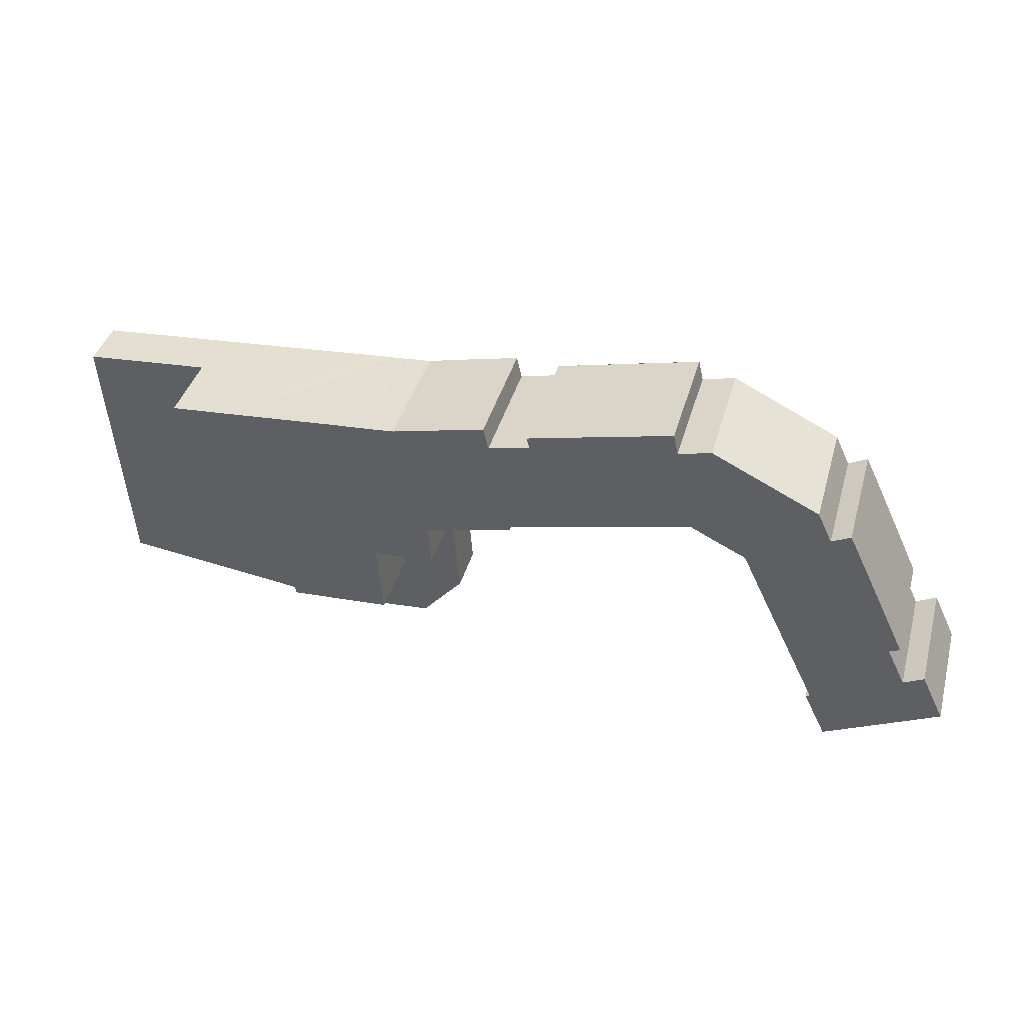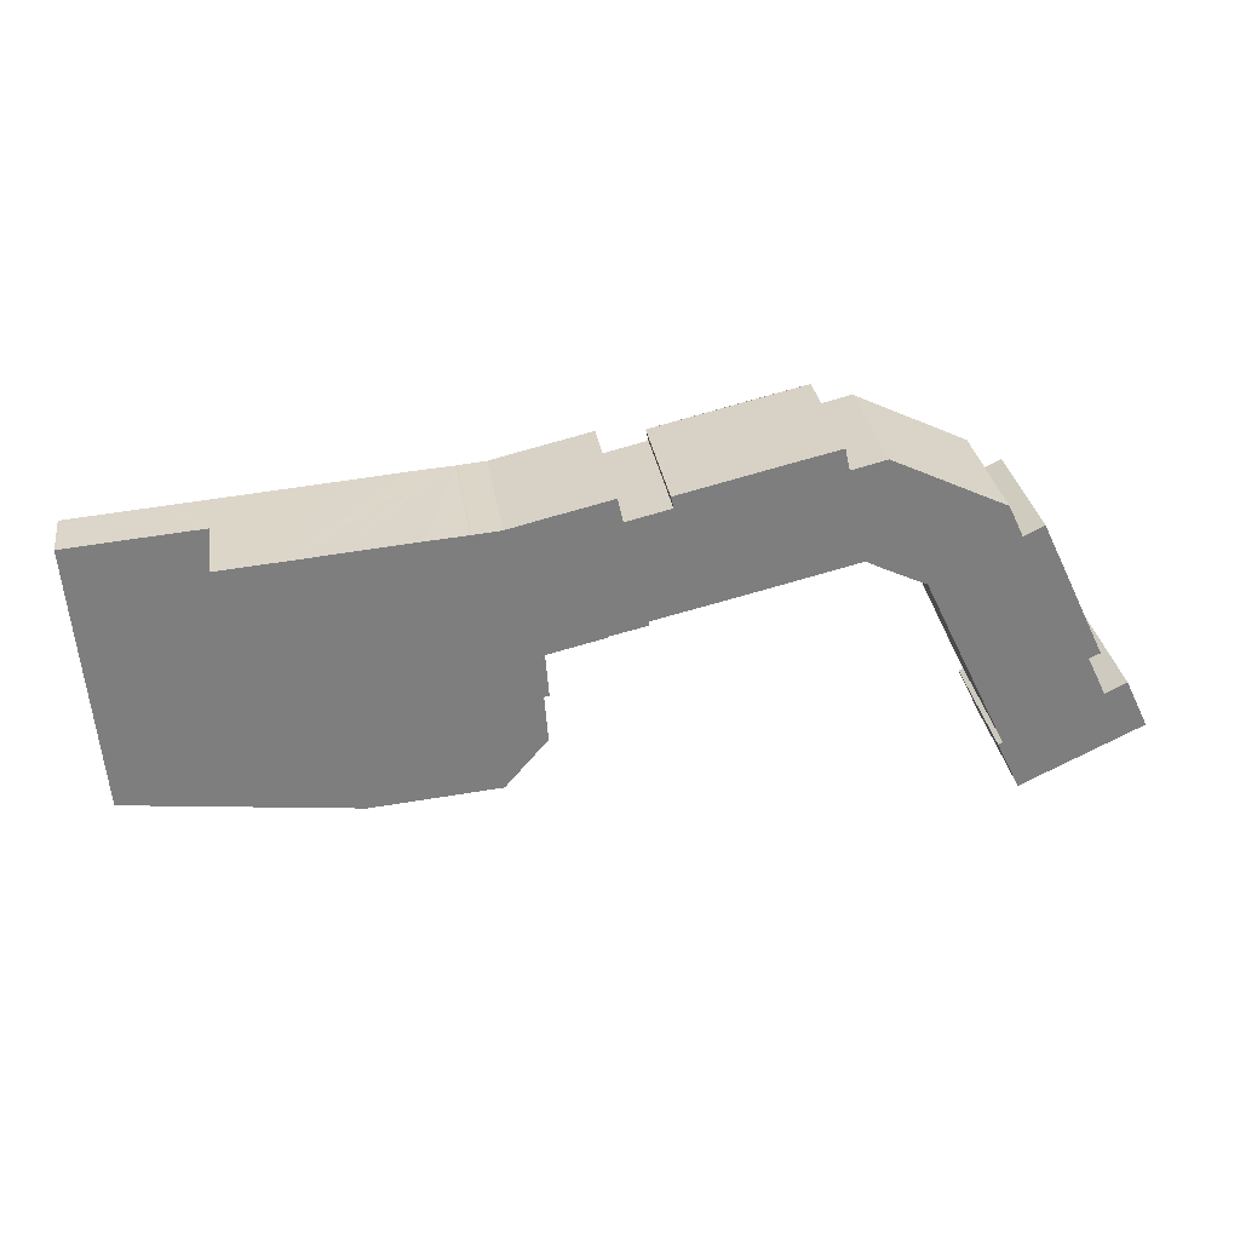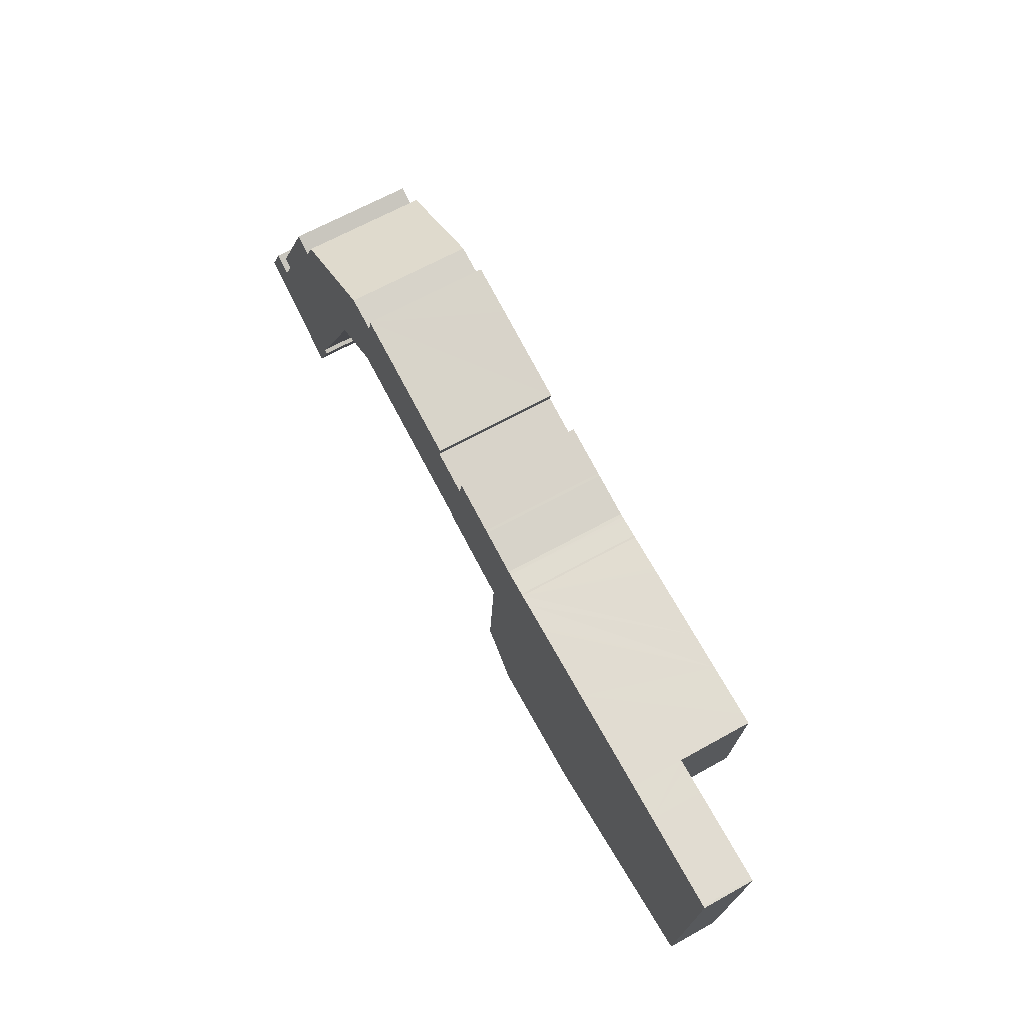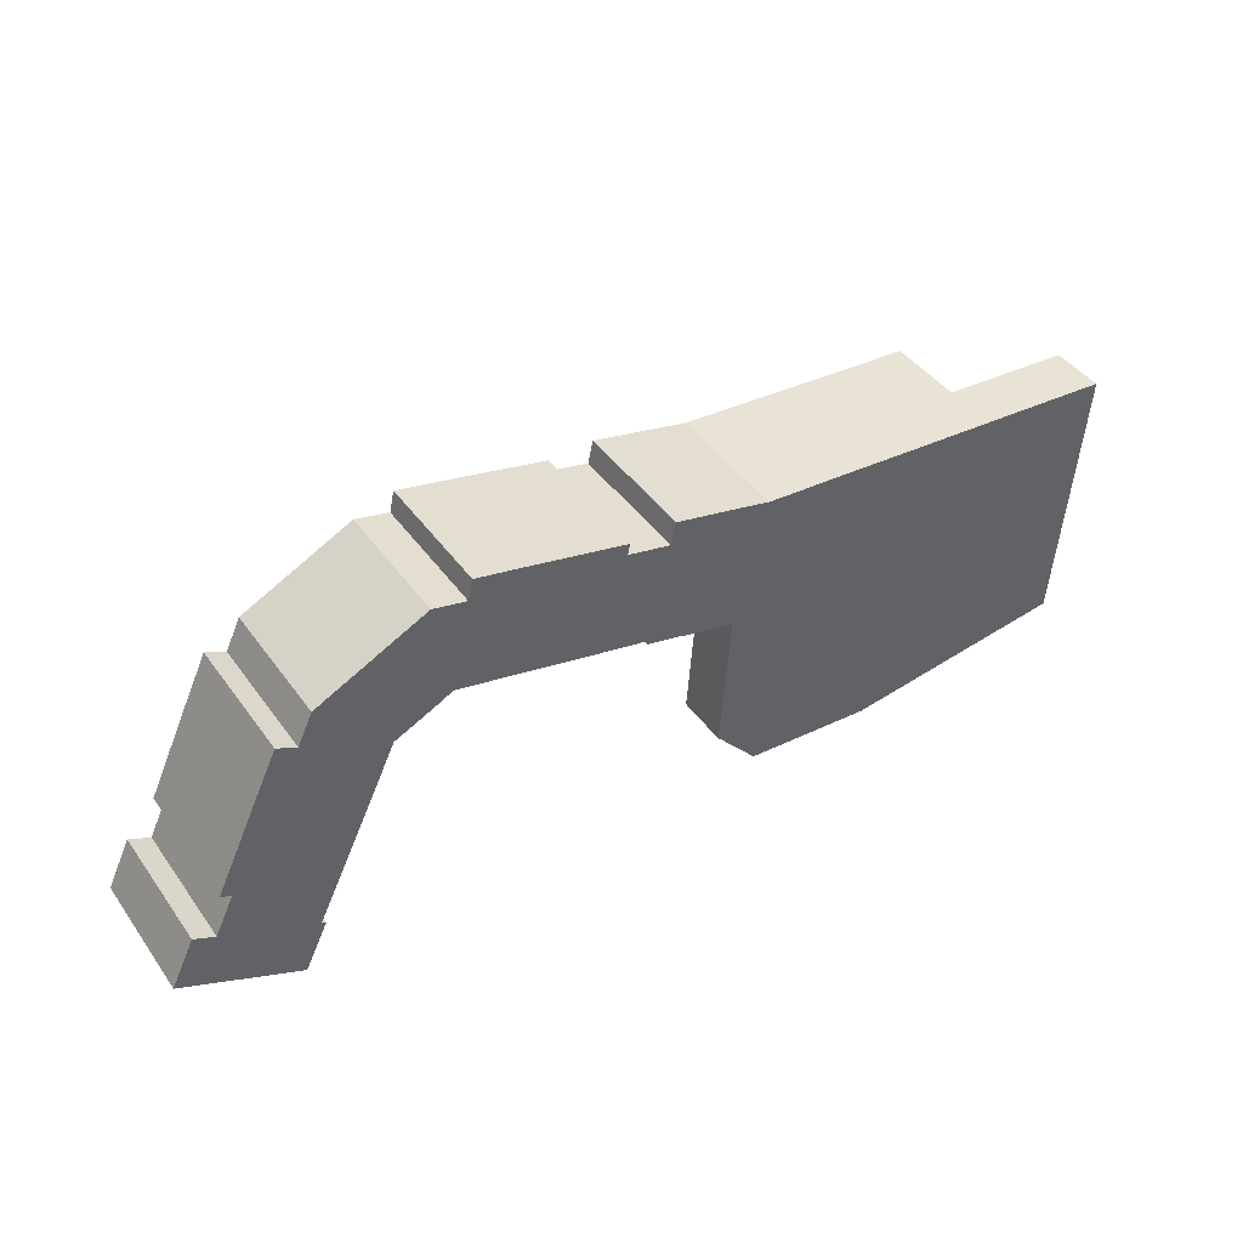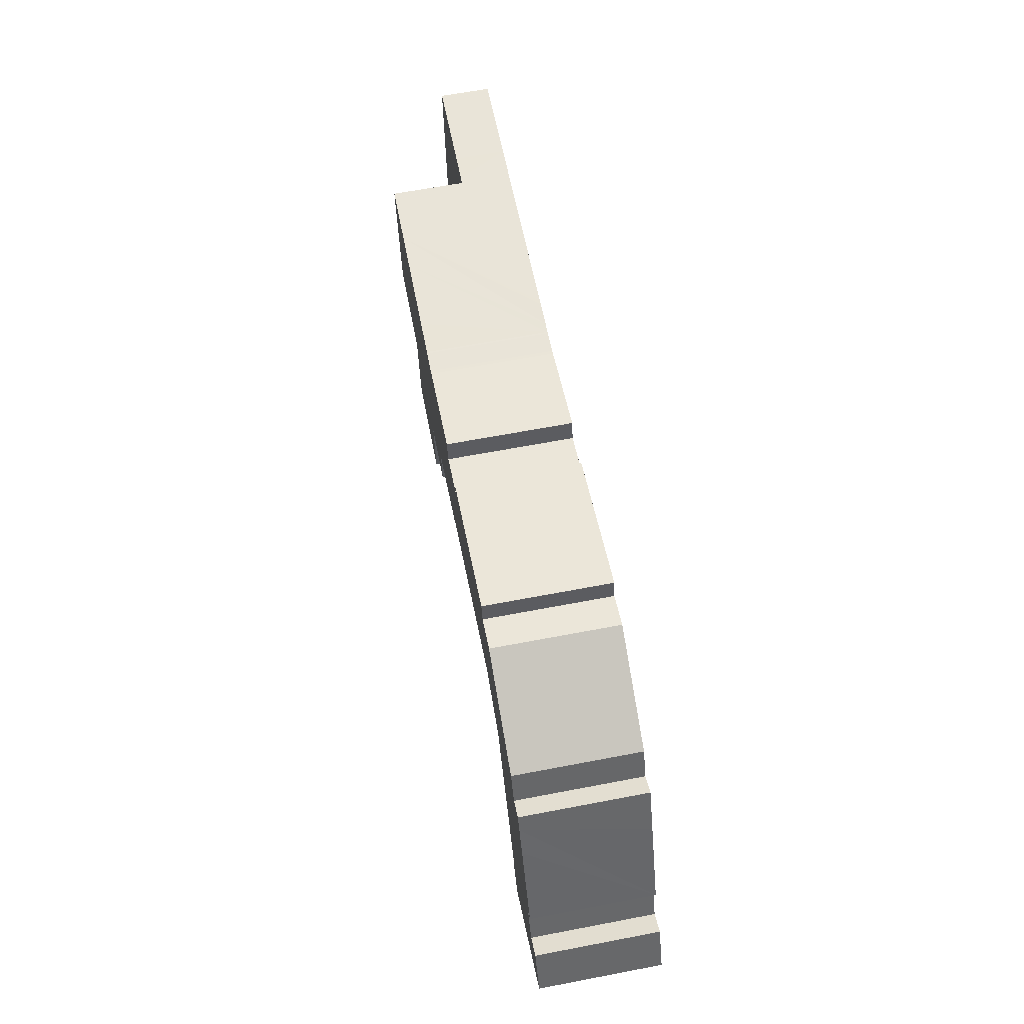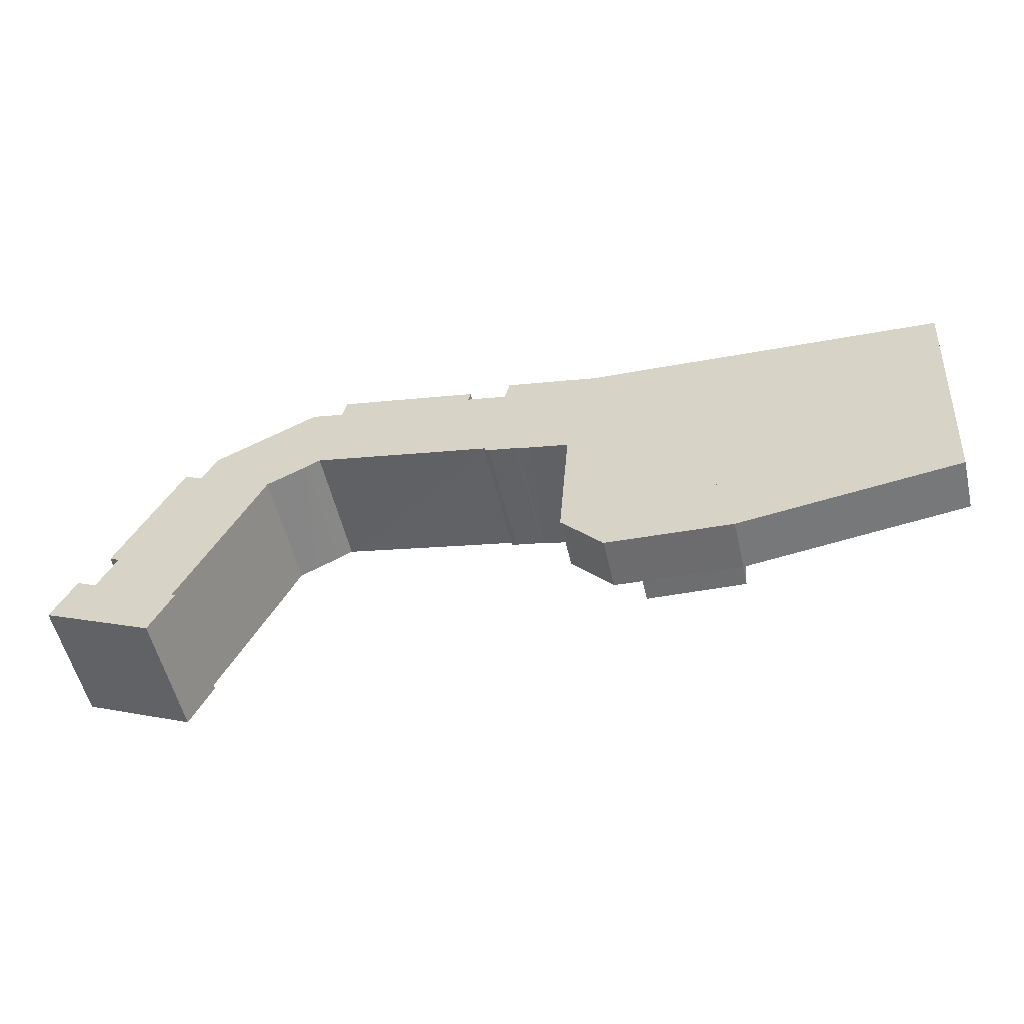
<metadata>
{"format":"obj","ext":"obj","renderer":"f3d","projection":"perspective","resolution":1024,"background":"white","views":[{"elev":40.0,"azim":-164.6,"up":"+Z"},{"elev":31.0,"azim":171.1,"up":"+Z"},{"elev":65.7,"azim":60.8,"up":"+Z"},{"elev":43.2,"azim":-32.9,"up":"+Z"},{"elev":64.3,"azim":-100.9,"up":"+Z"},{"elev":-55.3,"azim":13.3,"up":"+Z"}]}
</metadata>
<code>
v  47.38 4.06 6.379
v  46.95 4.06 0.612
v  42.58 4.06 6.661
v  42.57 4.06 6.56
v  42.28 4.06 -1.137
v  42 4.06 -0.853
v  44.98 4.06 -4.274
v  45.23 4.06 -4.587
v  46.56 4.06 -4.687
v  55.12 4.06 -5.329
v  54.97 4.06 0.141
v  72.48 4.06 -3.138
v  55.5 4.06 7.343
v  63.23 4.06 6.889
v  64.06 4.06 18.13
v  72.55 4.06 -3.13
v  72.71 4.06 -0.903
v  73.74 4.06 12.93
v  64.64 4.06 18.08
v  66.78 4.06 17.93
v  73.88 4.06 17.38
v  73.75 4.06 13.19
v  74.01 4.06 16.77
v  74.02 4.06 16.91
v  74.05 4.06 17.36
v  73.88 -1.064e-15 17.38
v  66.78 -1.098e-15 17.93
v  64.06 -1.11e-15 18.13
v  64.64 -1.107e-15 18.08
v  74.05 -1.063e-15 17.36
v  42.58 -4.079e-16 6.661
v  47.38 -3.906e-16 6.379
v  46.95 -3.747e-17 0.612
v  54.97 -8.634e-18 0.141
v  55.5 -4.496e-16 7.343
v  63.23 -4.218e-16 6.889
v  74.02 -1.035e-15 16.91
v  74.01 -1.027e-15 16.77
v  73.75 -8.076e-16 13.19
v  73.74 -7.917e-16 12.93
v  72.71 5.529e-17 -0.903
v  72.55 1.917e-16 -3.13
v  55.12 3.263e-16 -5.329
v  72.48 1.921e-16 -3.138
v  46.56 2.87e-16 -4.687
v  45.23 2.809e-16 -4.587
v  44.98 2.617e-16 -4.274
v  42.28 6.962e-17 -1.137
v  42 5.223e-17 -0.853
v  42.57 -4.017e-16 6.56
v  0.022 9.89 0.045
v  8.555 9.89 -4.116
v  0 9.89 6.056e-16
v  1.8 9.89 3.738
v  3.404 9.89 2.928
v  8.89 9.89 -4.277
v  4.872 9.89 5.977
v  9.016 9.89 -4.334
v  9.065 9.89 -4.231
v  10.47 9.89 -0.429
v  10.8 9.89 -0.602
v  39.86 9.89 10.6
v  38.63 9.89 10.87
v  38.65 9.89 10.95
v  36.24 9.89 11.47
v  35.85 9.89 11.57
v  35.87 9.89 11.87
v  7.379 9.89 13.31
v  4.069 9.89 6.36
v  10.72 9.89 0.044
v  11.74 9.89 2.164
v  13.99 9.89 6.871
v  8.484 9.89 15.6
v  14.88 9.89 8.721
v  9.092 9.89 16.86
v  15.89 9.89 10.86
v  10.59 9.89 16.13
v  11.73 9.89 18.54
v  16.9 9.89 13.01
v  20.17 9.89 22.65
v  17.9 9.89 13.47
v  18.19 9.89 13.61
v  20.17 9.89 14.57
v  21.33 9.89 15.16
v  23.61 9.89 14.64
v  29.42 9.89 13.31
v  22.08 9.89 22.2
v  22.27 9.89 22.16
v  22.76 9.89 22.04
v  23.13 9.89 23.66
v  31.72 9.89 12.79
v  26.97 9.89 22.81
v  34.3 9.89 20.23
v  34.49 9.89 21.09
v  38.52 9.89 10.97
v  42.73 9.89 9.941
v  37.57 9.89 19.48
v  42.83 9.89 9.918
v  47.38 9.89 6.379
v  54.97 9.89 0.141
v  46.95 9.89 0.612
v  37.97 9.89 21.24
v  41.82 9.89 20.37
v  55.5 9.89 7.343
v  42.04 9.89 20.32
v  43.47 9.89 19.99
v  45.35 9.89 19.55
v  45.61 9.89 19.52
v  45.89 9.89 19.5
v  47.35 9.89 19.39
v  63.23 9.89 6.889
v  47.5 9.89 19.37
v  48.33 9.89 19.32
v  48.92 9.89 19.28
v  50.3 9.89 19.19
v  50.64 9.89 19.16
v  56.34 9.89 18.72
v  59.23 9.89 18.49
v  64.06 9.89 18.13
v  60.62 9.89 18.39
v  61.31 9.89 18.34
v  63.27 9.89 18.19
v  42.58 9.89 6.661
v  34.3 -1.239e-15 20.23
v  37.57 -1.193e-15 19.48
v  37.97 -1.301e-15 21.24
v  41.82 -1.247e-15 20.37
v  42.04 -1.245e-15 20.32
v  45.35 -1.197e-15 19.55
v  43.47 -1.224e-15 19.99
v  45.61 -1.196e-15 19.52
v  47.35 -1.188e-15 19.39
v  45.89 -1.194e-15 19.5
v  47.5 -1.186e-15 19.37
v  48.33 -1.183e-15 19.32
v  48.92 -1.18e-15 19.28
v  50.3 -1.175e-15 19.19
v  50.64 -1.173e-15 19.16
v  56.34 -1.146e-15 18.72
v  63.27 -1.114e-15 18.19
v  60.62 -1.126e-15 18.39
v  59.23 -1.132e-15 18.49
v  61.31 -1.123e-15 18.34
v  20.17 -1.387e-15 22.65
v  22.76 -1.35e-15 22.04
v  22.08 -1.359e-15 22.2
v  22.27 -1.357e-15 22.16
v  23.13 -1.449e-15 23.66
v  34.49 -1.291e-15 21.09
v  26.97 -1.397e-15 22.81
v  42.83 -6.073e-16 9.918
v  38.63 -6.657e-16 10.87
v  38.65 -6.702e-16 10.95
v  35.85 -7.087e-16 11.57
v  35.87 -7.267e-16 11.87
v  39.86 -6.489e-16 10.6
v  42.73 -6.087e-16 9.941
v  38.52 -6.717e-16 10.97
v  36.24 -7.022e-16 11.47
v  31.72 -7.832e-16 12.79
v  21.33 -9.284e-16 15.16
v  23.61 -8.964e-16 14.64
v  29.42 -8.151e-16 13.31
v  20.17 -8.92e-16 14.57
v  18.19 -8.334e-16 13.61
v  16.9 -7.964e-16 13.01
v  17.9 -8.25e-16 13.47
v  10.72 -2.694e-18 0.044
v  15.89 -6.65e-16 10.86
v  13.99 -4.207e-16 6.871
v  14.88 -5.34e-16 8.721
v  11.74 -1.325e-16 2.164
v  10.47 2.627e-17 -0.429
v  10.8 3.686e-17 -0.602
v  9.016 2.654e-16 -4.334
v  9.065 2.591e-16 -4.231
v  1.8 -2.289e-16 3.738
v  3.404 -1.793e-16 2.928
v  9.092 -1.033e-15 16.86
v  10.59 -9.879e-16 16.13
v  8.89 2.619e-16 -4.277
v  0 0 0
v  8.555 2.52e-16 -4.116
v  4.872 -3.66e-16 5.977
v  4.069 -3.894e-16 6.36
v  0.022 -2.755e-18 0.045
v  7.379 -8.151e-16 13.31
v  8.484 -9.554e-16 15.6
v  11.73 -1.135e-15 18.54
g defaultobject
f 1 2 3
f 4 5 6
f 5 4 7
f 7 4 8
f 8 4 9
f 9 4 2
f 9 2 10
f 2 4 3
f 10 2 11
f 10 11 12
f 12 11 13
f 12 13 14
f 12 14 15
f 12 15 16
f 16 15 17
f 17 15 18
f 18 15 19
f 18 19 20
f 18 20 21
f 18 21 22
f 22 21 23
f 23 21 24
f 24 21 25
f 20 26 21
f 26 20 27
f 27 20 19
f 27 19 15
f 27 15 28
f 27 28 29
f 26 25 21
f 25 26 30
f 31 1 3
f 1 31 32
f 33 11 2
f 11 33 34
f 35 14 13
f 14 35 36
f 30 24 25
f 24 30 23
f 23 30 22
f 22 30 37
f 22 37 38
f 22 38 18
f 18 38 39
f 18 39 17
f 17 39 40
f 17 40 41
f 17 41 16
f 16 41 42
f 32 2 1
f 2 32 33
f 42 12 16
f 12 42 10
f 10 42 43
f 43 42 44
f 43 9 10
f 9 43 45
f 9 45 8
f 8 45 46
f 46 7 8
f 7 46 47
f 47 5 7
f 5 47 48
f 48 6 5
f 6 48 49
f 49 4 6
f 4 49 50
f 4 50 3
f 3 50 31
f 34 13 11
f 13 34 35
f 36 15 14
f 15 36 28
f 50 32 31
f 32 50 49
f 32 49 48
f 32 48 47
f 32 47 33
f 33 47 46
f 33 46 45
f 33 45 34
f 34 45 43
f 34 36 35
f 36 34 43
f 36 43 44
f 36 44 26
f 26 44 30
f 30 44 37
f 37 44 38
f 38 44 39
f 39 44 40
f 40 44 41
f 41 44 42
f 36 29 28
f 29 36 27
f 27 36 26
f 51 52 53
f 52 51 54
f 52 54 55
f 52 55 56
f 56 55 57
f 56 57 58
f 58 57 59
f 59 57 60
f 59 60 61
f 62 63 64
f 65 66 67
f 68 57 69
f 57 68 60
f 60 68 70
f 70 68 71
f 71 68 72
f 72 68 73
f 72 73 74
f 74 73 75
f 74 75 76
f 76 75 77
f 76 77 78
f 76 78 79
f 79 78 80
f 79 80 81
f 81 80 82
f 82 80 83
f 83 80 84
f 84 80 85
f 85 80 86
f 86 80 87
f 86 87 88
f 86 88 89
f 86 89 90
f 86 90 91
f 91 90 92
f 91 92 67
f 67 92 93
f 93 92 94
f 67 93 65
f 65 93 95
f 95 93 64
f 64 93 62
f 93 96 62
f 96 93 97
f 96 97 98
f 98 97 99
f 99 100 101
f 100 99 97
f 100 97 102
f 100 102 103
f 100 103 104
f 104 103 105
f 104 105 106
f 104 106 107
f 104 107 108
f 104 108 109
f 104 109 110
f 104 110 111
f 111 110 112
f 111 112 113
f 111 113 114
f 111 114 115
f 111 115 116
f 111 116 117
f 111 117 118
f 111 118 119
f 119 118 120
f 119 120 121
f 119 121 122
f 99 123 98
f 124 97 93
f 97 124 125
f 126 103 102
f 103 126 127
f 127 105 103
f 105 127 128
f 128 106 105
f 106 128 107
f 107 128 129
f 129 128 130
f 129 108 107
f 108 129 131
f 131 109 108
f 109 131 110
f 110 131 132
f 132 131 133
f 132 112 110
f 112 132 134
f 134 113 112
f 113 134 114
f 114 134 115
f 115 134 116
f 116 134 117
f 117 134 135
f 117 135 118
f 118 135 136
f 118 136 137
f 118 137 138
f 118 138 139
f 118 139 120
f 120 139 121
f 121 139 122
f 122 139 119
f 119 139 140
f 119 140 28
f 140 139 141
f 141 139 142
f 140 141 143
f 144 87 80
f 87 144 88
f 88 144 89
f 89 144 145
f 145 144 146
f 145 146 147
f 148 92 90
f 92 148 94
f 94 148 149
f 149 148 150
f 125 102 97
f 102 125 126
f 33 99 101
f 99 33 32
f 31 98 123
f 98 31 151
f 152 64 63
f 64 152 153
f 154 67 66
f 67 154 155
f 145 90 89
f 90 145 148
f 28 111 119
f 111 28 36
f 35 100 104
f 100 35 34
f 149 93 94
f 93 149 124
f 36 104 111
f 104 36 35
f 34 101 100
f 101 34 33
f 32 123 99
f 123 32 31
f 151 96 98
f 96 151 62
f 62 151 63
f 63 151 156
f 63 156 152
f 156 151 157
f 153 95 64
f 95 153 158
f 158 65 95
f 65 158 159
f 159 66 65
f 66 159 154
f 155 91 67
f 91 155 86
f 86 155 85
f 85 155 84
f 84 155 160
f 84 160 161
f 161 160 162
f 162 160 163
f 161 83 84
f 83 161 164
f 164 82 83
f 82 164 81
f 81 164 79
f 79 164 165
f 79 165 166
f 166 165 167
f 166 76 79
f 76 166 74
f 74 166 72
f 72 166 71
f 71 166 70
f 70 166 168
f 168 166 169
f 168 169 170
f 170 169 171
f 168 170 172
f 168 60 70
f 60 168 173
f 174 59 61
f 59 174 58
f 58 174 175
f 175 174 176
f 173 61 60
f 61 173 174
f 177 55 54
f 55 177 178
f 179 77 75
f 77 179 180
f 175 56 58
f 56 175 181
f 181 52 56
f 52 181 53
f 53 181 182
f 182 181 183
f 184 69 57
f 69 184 185
f 182 51 53
f 51 182 54
f 54 182 177
f 177 182 186
f 178 57 55
f 57 178 184
f 185 68 69
f 68 185 73
f 73 185 187
f 73 187 75
f 75 187 179
f 179 187 188
f 180 78 77
f 78 180 189
f 189 80 78
f 80 189 144
f 183 186 182
f 186 183 177
f 177 183 178
f 178 183 184
f 184 183 181
f 184 181 175
f 184 175 176
f 184 176 173
f 173 176 174
f 159 155 154
f 156 153 152
f 32 151 31
f 34 32 33
f 32 34 127
f 127 34 128
f 128 34 130
f 130 34 129
f 129 34 131
f 131 34 133
f 133 34 132
f 132 34 35
f 132 35 134
f 134 35 135
f 135 35 136
f 136 35 137
f 137 35 138
f 138 35 36
f 138 36 139
f 139 36 142
f 142 36 28
f 142 28 141
f 141 28 143
f 143 28 140
f 158 124 159
f 124 158 125
f 125 158 153
f 125 153 156
f 125 156 157
f 125 157 126
f 126 157 127
f 127 157 151
f 127 151 32
f 184 187 185
f 187 184 173
f 187 173 168
f 187 168 172
f 187 172 170
f 187 170 188
f 188 170 179
f 179 170 180
f 180 170 171
f 180 171 189
f 189 171 169
f 189 169 144
f 144 169 166
f 144 166 167
f 144 167 165
f 144 165 164
f 144 164 161
f 144 161 162
f 144 162 146
f 146 162 163
f 146 163 147
f 147 163 145
f 145 163 148
f 148 163 150
f 150 163 160
f 150 160 149
f 149 160 124
f 124 160 155
f 124 155 159

</code>
